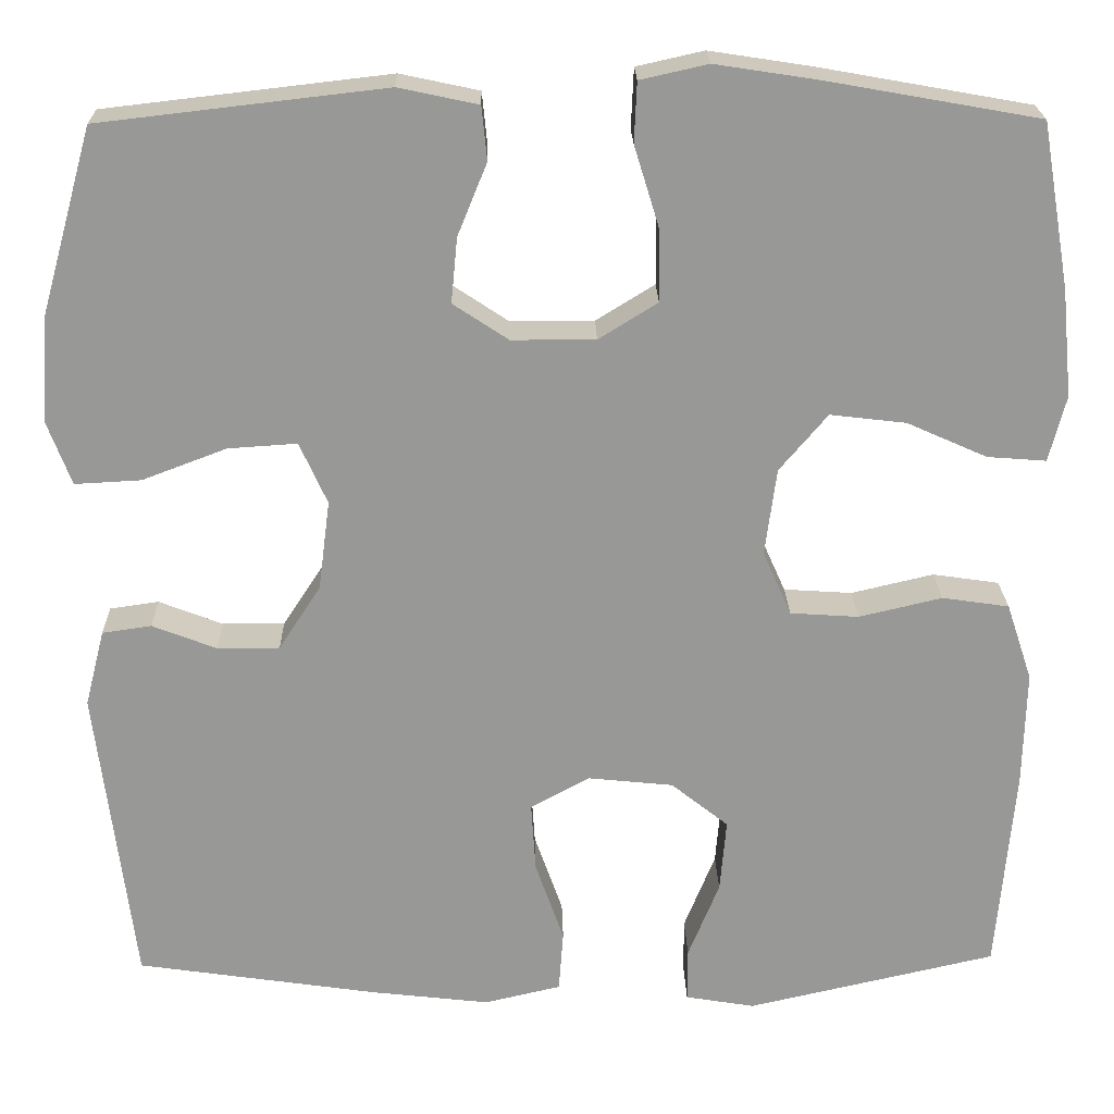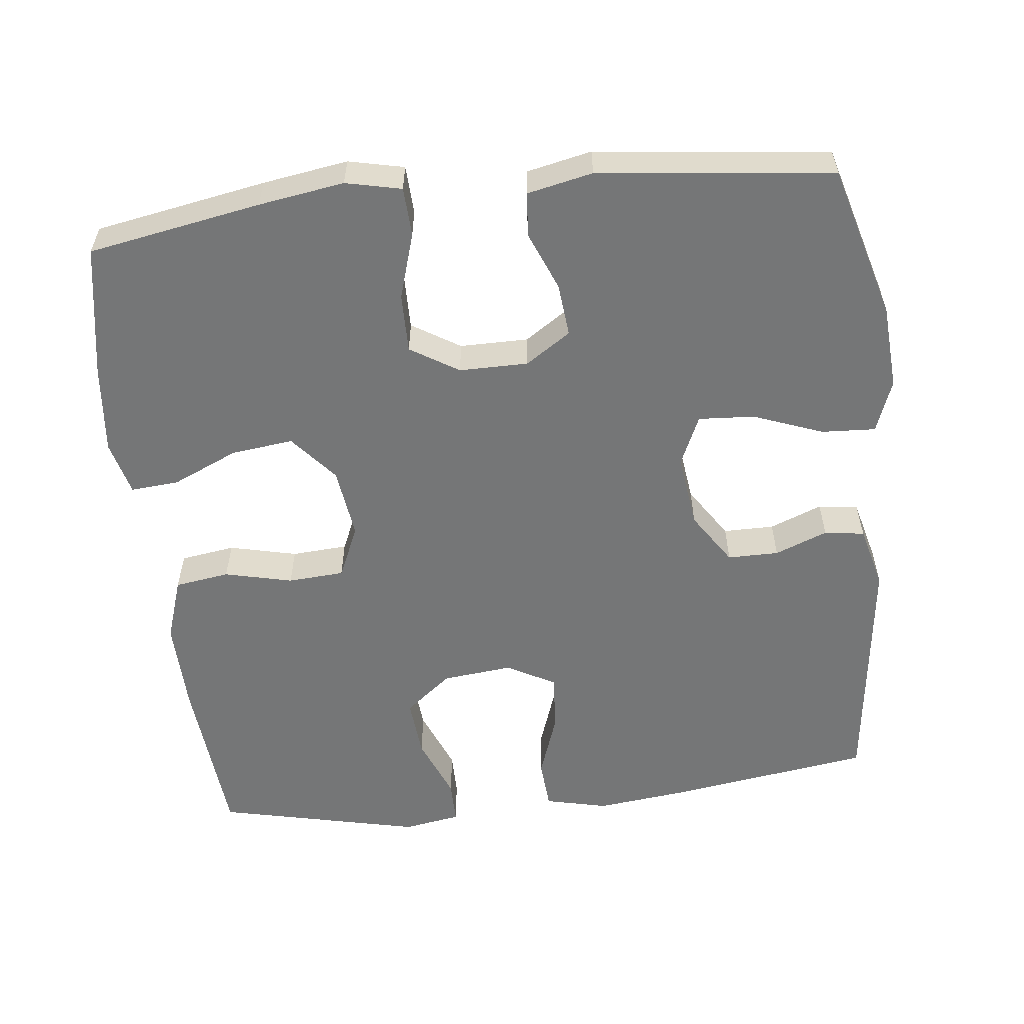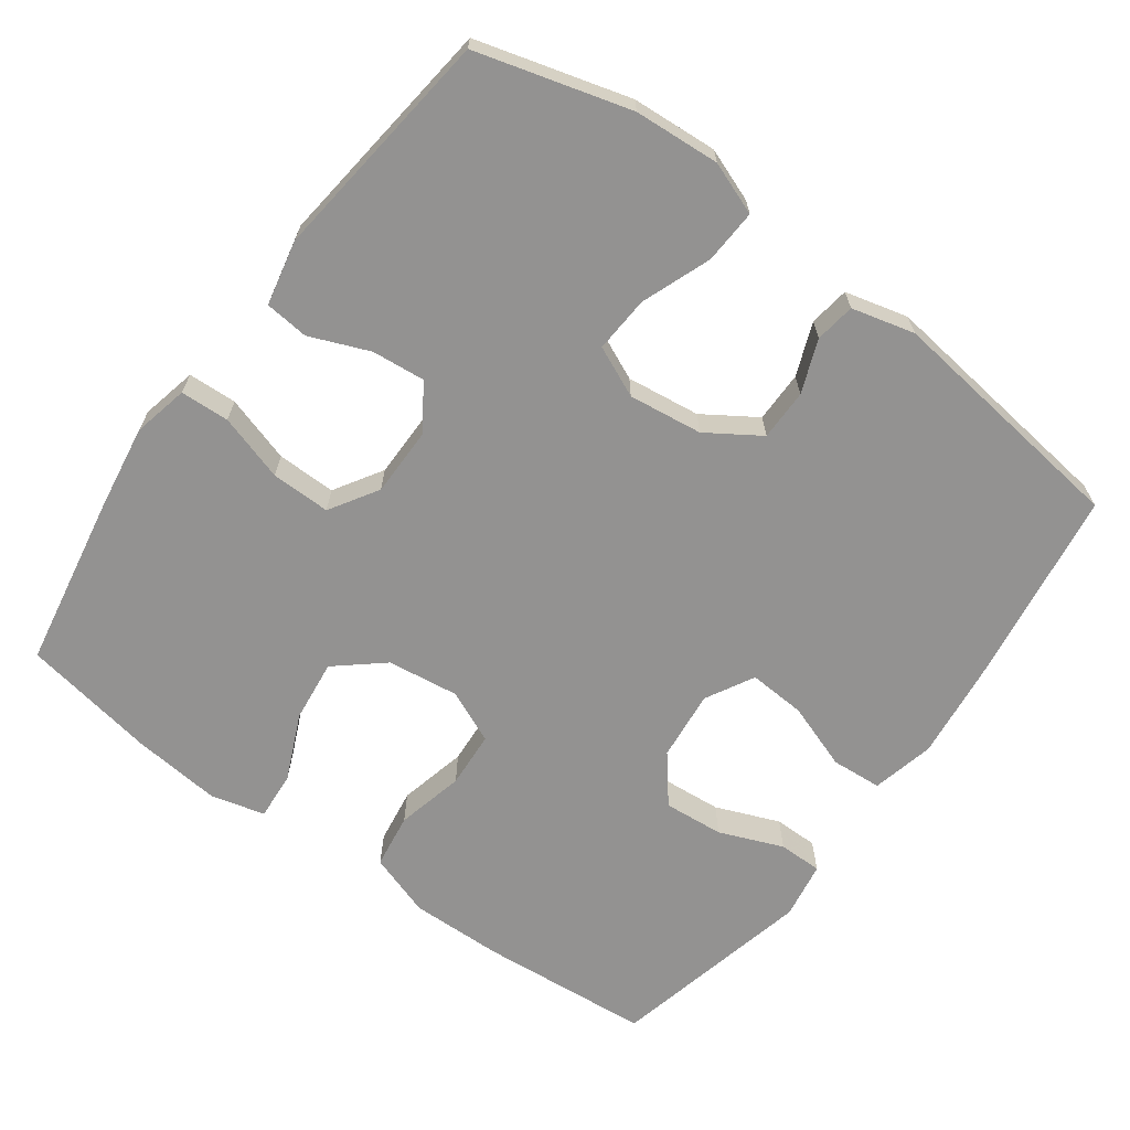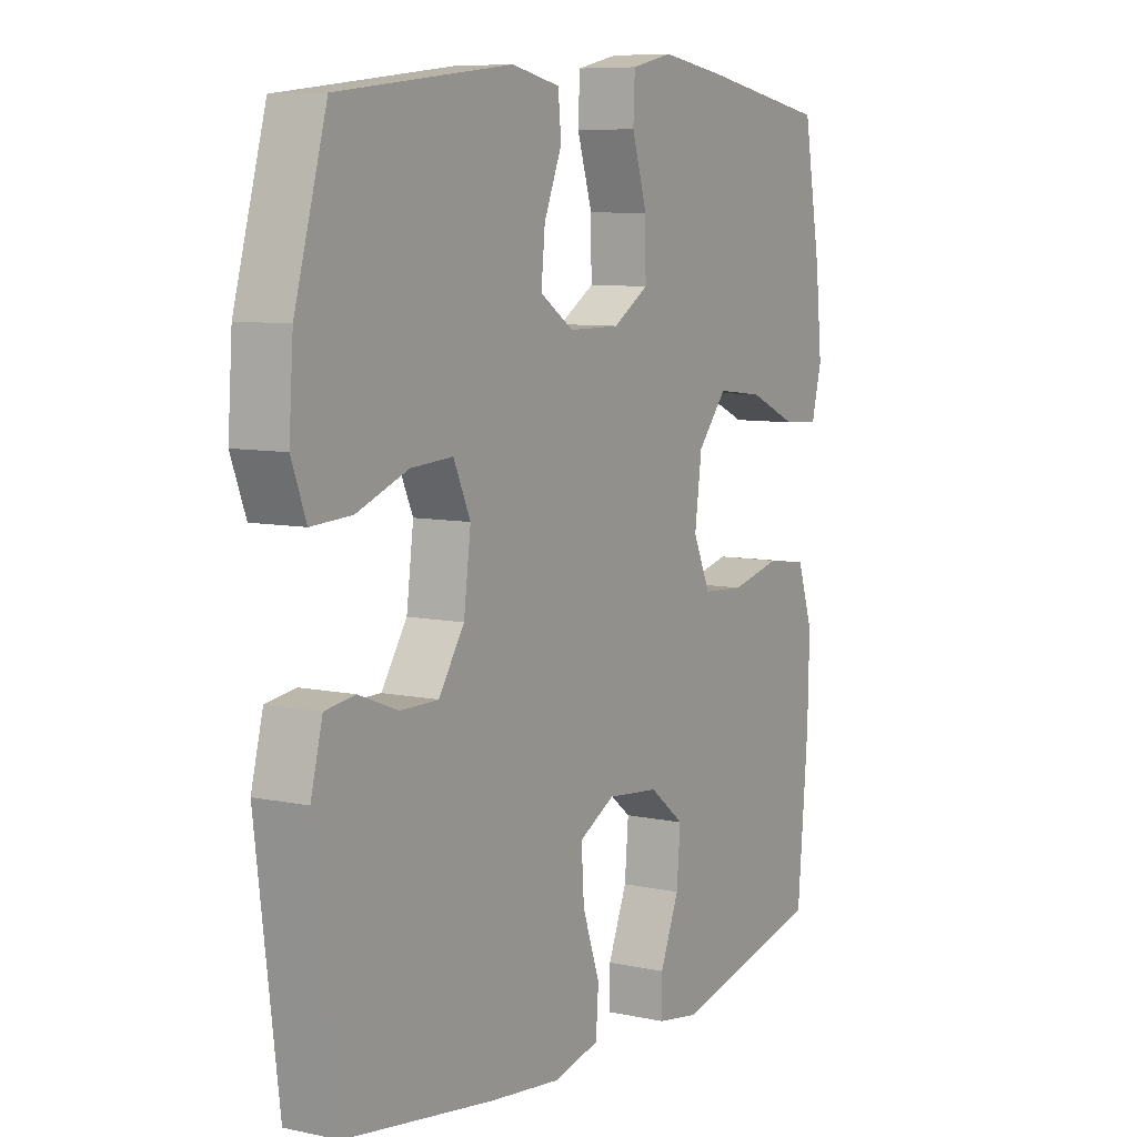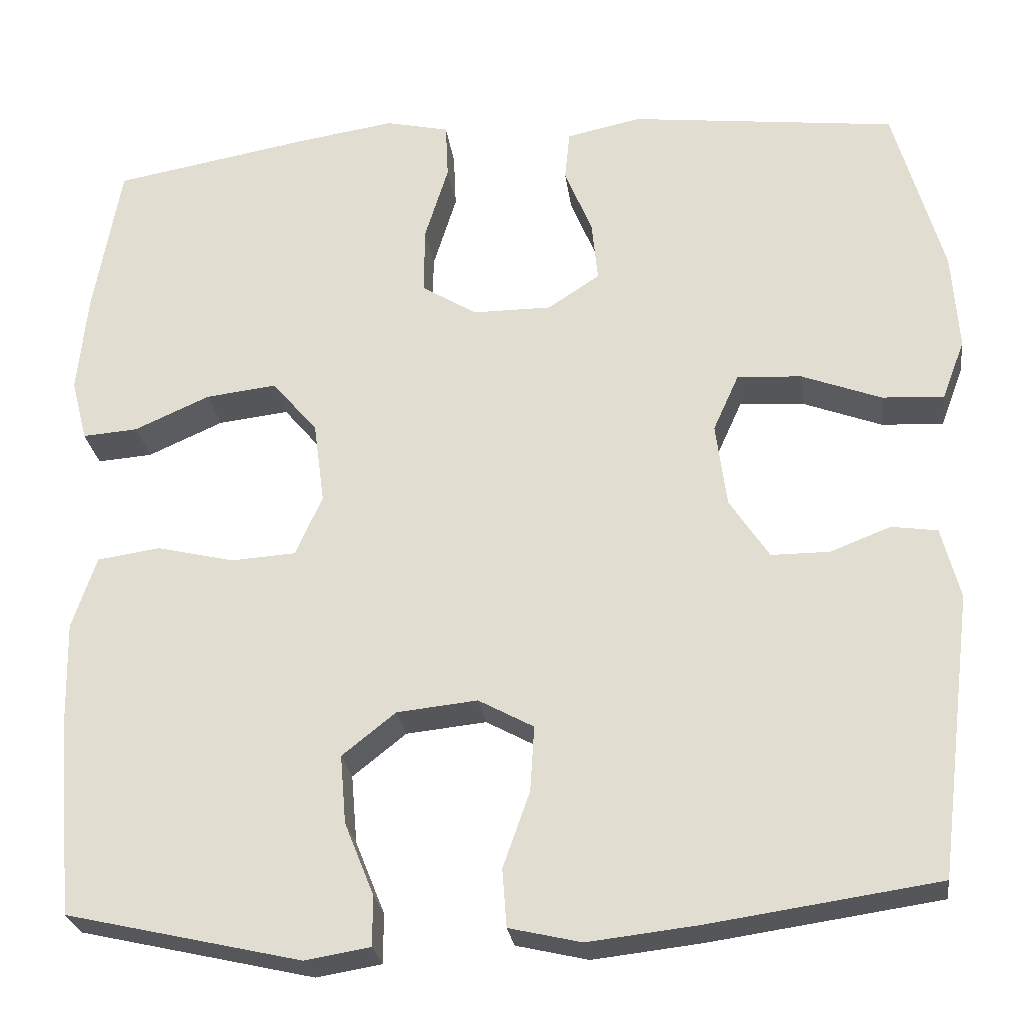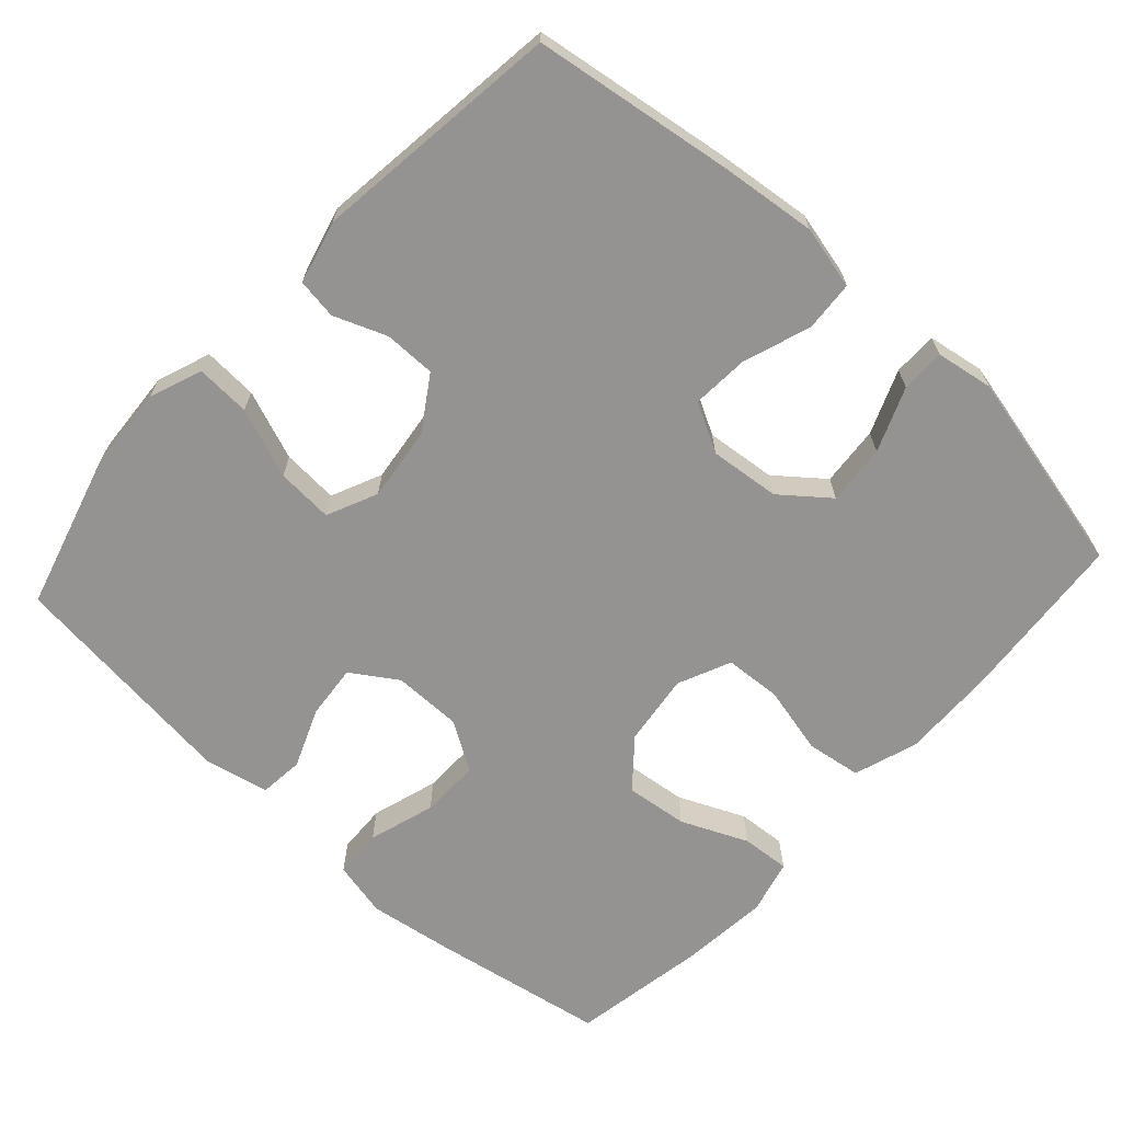
<metadata>
{"format":"obj","ext":"obj","renderer":"f3d","projection":"perspective","resolution":1024,"background":"white","views":[{"elev":21.7,"azim":178.8,"up":"+Z"},{"elev":-56.7,"azim":6.5,"up":"+Y"},{"elev":-66.4,"azim":53.8,"up":"+Y"},{"elev":7.9,"azim":120.9,"up":"+Z"},{"elev":-26.1,"azim":7.4,"up":"+Z"},{"elev":-66.8,"azim":137.6,"up":"+Y"}]}
</metadata>
<code>
v -0.5 0.07 -0.5
v -0.52 0.07 -0.267
v -0.523 0.07 -0.139
v -0.494 0.07 -0.052
v -0.419 0.07 -0.041
v -0.326 0.07 -0.063
v -0.249 0.07 -0.058
v -0.217 0.07 0.014
v -0.23 0.07 0.112
v -0.284 0.07 0.176
v -0.369 0.07 0.166
v -0.459 0.07 0.126
v -0.525 0.07 0.121
v -0.544 0.07 0.195
v -0.532 0.07 0.316
v -0.5 0.07 0.5
v -0.264 0.07 0.542
v -0.147 0.07 0.56
v -0.071 0.07 0.543
v -0.068 0.07 0.476
v -0.096 0.07 0.385
v -0.097 0.07 0.304
v -0.031 0.07 0.263
v 0.063 0.07 0.263
v 0.125 0.07 0.304
v 0.118 0.07 0.377
v 0.085 0.07 0.458
v 0.091 0.07 0.518
v 0.18 0.07 0.537
v 0.5 0.07 0.5
v 0.559 0.07 0.291
v 0.567 0.07 0.174
v 0.54 0.07 0.102
v 0.466 0.07 0.106
v 0.371 0.07 0.142
v 0.294 0.07 0.147
v 0.263 0.07 0.078
v 0.276 0.07 -0.023
v 0.323 0.07 -0.095
v 0.393 0.07 -0.095
v 0.465 0.07 -0.067
v 0.52 0.07 -0.075
v 0.542 0.07 -0.161
v 0.5 0.07 -0.5
v 0.227 0.07 -0.54
v 0.096 0.07 -0.555
v 0.01 0.07 -0.535
v 0.005 0.07 -0.466
v 0.037 0.07 -0.375
v 0.042 0.07 -0.297
v -0.024 0.07 -0.261
v -0.12 0.07 -0.271
v -0.184 0.07 -0.322
v -0.177 0.07 -0.404
v -0.142 0.07 -0.491
v -0.142 0.07 -0.551
v -0.22 0.07 -0.564
v -0.5 0 -0.5
v -0.52 0 -0.267
v -0.523 0 -0.139
v -0.494 0 -0.052
v -0.419 0 -0.041
v -0.326 0 -0.063
v -0.249 0 -0.058
v -0.217 0 0.014
v -0.23 0 0.112
v -0.284 0 0.176
v -0.369 0 0.166
v -0.459 0 0.126
v -0.525 0 0.121
v -0.544 0 0.195
v -0.532 0 0.316
v -0.5 0 0.5
v -0.264 0 0.542
v -0.147 0 0.56
v -0.071 0 0.543
v -0.068 0 0.476
v -0.096 0 0.385
v -0.097 0 0.304
v -0.031 0 0.263
v 0.063 0 0.263
v 0.125 0 0.304
v 0.118 0 0.377
v 0.085 0 0.458
v 0.091 0 0.518
v 0.18 0 0.537
v 0.5 0 0.5
v 0.559 0 0.291
v 0.567 0 0.174
v 0.54 0 0.102
v 0.466 0 0.106
v 0.371 0 0.142
v 0.294 0 0.147
v 0.263 0 0.078
v 0.276 0 -0.023
v 0.323 0 -0.095
v 0.393 0 -0.095
v 0.465 0 -0.067
v 0.52 0 -0.075
v 0.542 0 -0.161
v 0.5 0 -0.5
v 0.227 0 -0.54
v 0.096 0 -0.555
v 0.01 0 -0.535
v 0.005 0 -0.466
v 0.037 0 -0.375
v 0.042 0 -0.297
v -0.024 0 -0.261
v -0.12 0 -0.271
v -0.184 0 -0.322
v -0.177 0 -0.404
v -0.142 0 -0.491
v -0.142 0 -0.551
v -0.22 0 -0.564
f 4 5 6
f 3 4 6
f 2 3 6
f 1 2 6
f 57 1 6
f 56 57 6
f 55 56 6
f 54 55 6
f 53 54 6 7
f 52 53 7 8
f 51 52 8 9
f 50 51 9
f 47 48 49
f 46 47 49
f 45 46 49
f 44 45 49
f 43 44 49
f 42 43 49
f 41 42 49
f 40 41 49
f 39 40 49 50
f 38 39 50 9
f 33 34 35
f 32 33 35
f 31 32 35
f 30 31 35
f 29 30 35
f 28 29 35
f 27 28 35
f 26 27 35
f 25 26 35 36
f 24 25 36 37
f 19 20 21
f 18 19 21
f 17 18 21
f 16 17 21
f 15 16 21
f 14 15 21
f 13 14 21
f 12 13 21
f 11 12 21
f 10 11 21 22
f 38 9 10
f 37 38 10
f 24 37 10
f 23 24 10
f 10 22 23
f 63 62 61
f 63 61 60
f 63 60 59
f 63 59 58
f 63 58 114
f 63 114 113
f 63 113 112
f 63 112 111
f 64 63 111 110
f 65 64 110 109
f 66 65 109 108
f 66 108 107
f 106 105 104
f 106 104 103
f 106 103 102
f 106 102 101
f 106 101 100
f 106 100 99
f 106 99 98
f 106 98 97
f 107 106 97 96
f 66 107 96 95
f 92 91 90
f 92 90 89
f 92 89 88
f 92 88 87
f 92 87 86
f 92 86 85
f 92 85 84
f 92 84 83
f 93 92 83 82
f 94 93 82 81
f 78 77 76
f 78 76 75
f 78 75 74
f 78 74 73
f 78 73 72
f 78 72 71
f 78 71 70
f 78 70 69
f 78 69 68
f 79 78 68 67
f 67 66 95
f 67 95 94
f 67 94 81
f 67 81 80
f 80 79 67
f 1 58 59 2
f 2 59 60 3
f 3 60 61 4
f 4 61 62 5
f 5 62 63 6
f 6 63 64 7
f 7 64 65 8
f 8 65 66 9
f 9 66 67 10
f 10 67 68 11
f 11 68 69 12
f 12 69 70 13
f 13 70 71 14
f 14 71 72 15
f 15 72 73 16
f 16 73 74 17
f 17 74 75 18
f 18 75 76 19
f 19 76 77 20
f 20 77 78 21
f 21 78 79 22
f 22 79 80 23
f 23 80 81 24
f 24 81 82 25
f 25 82 83 26
f 26 83 84 27
f 27 84 85 28
f 28 85 86 29
f 29 86 87 30
f 30 87 88 31
f 31 88 89 32
f 32 89 90 33
f 33 90 91 34
f 34 91 92 35
f 35 92 93 36
f 36 93 94 37
f 37 94 95 38
f 38 95 96 39
f 39 96 97 40
f 40 97 98 41
f 41 98 99 42
f 42 99 100 43
f 43 100 101 44
f 44 101 102 45
f 45 102 103 46
f 46 103 104 47
f 47 104 105 48
f 48 105 106 49
f 49 106 107 50
f 50 107 108 51
f 51 108 109 52
f 52 109 110 53
f 53 110 111 54
f 54 111 112 55
f 55 112 113 56
f 56 113 114 57
f 57 114 58 1

</code>
